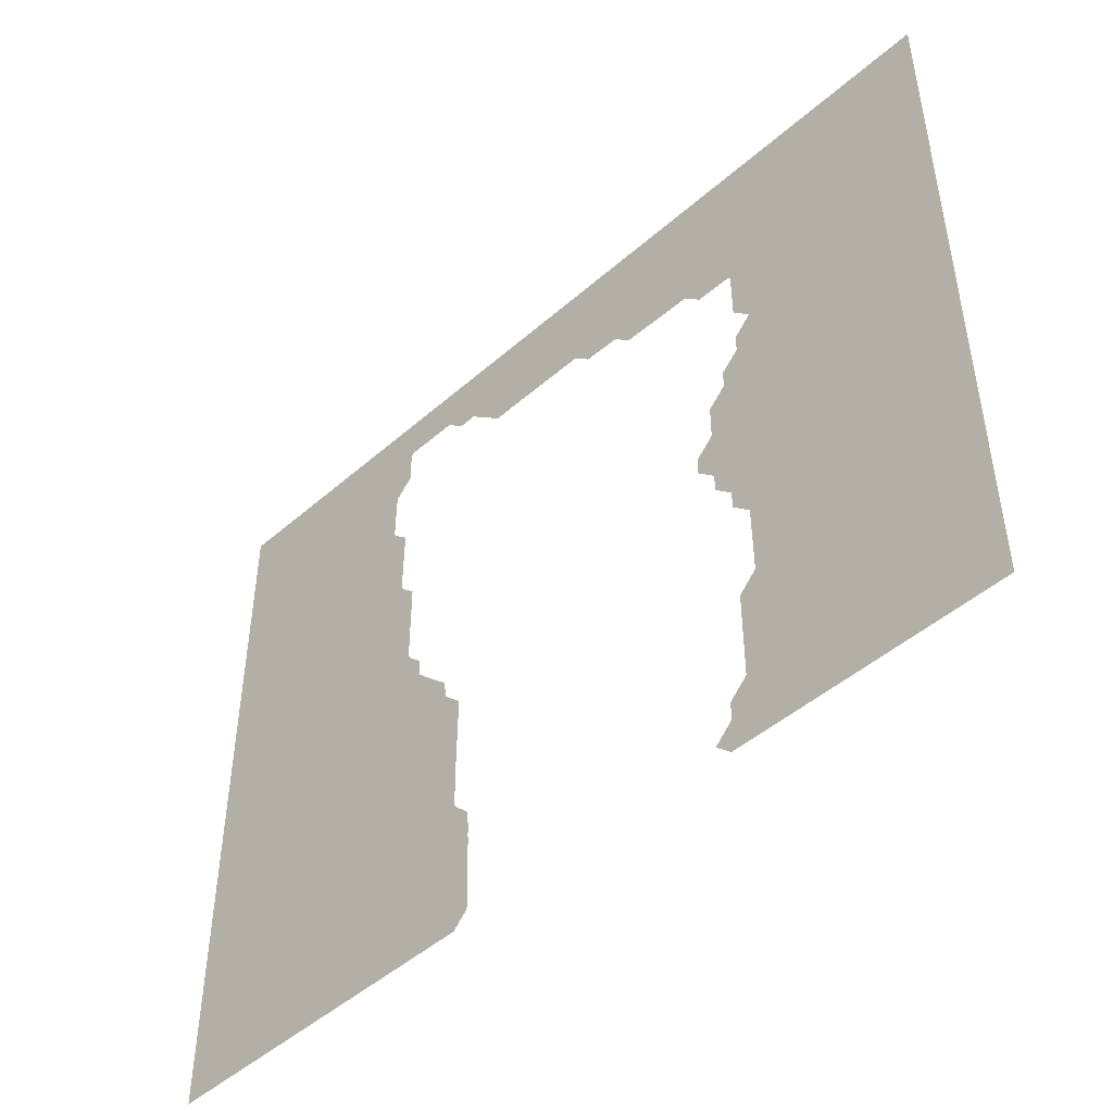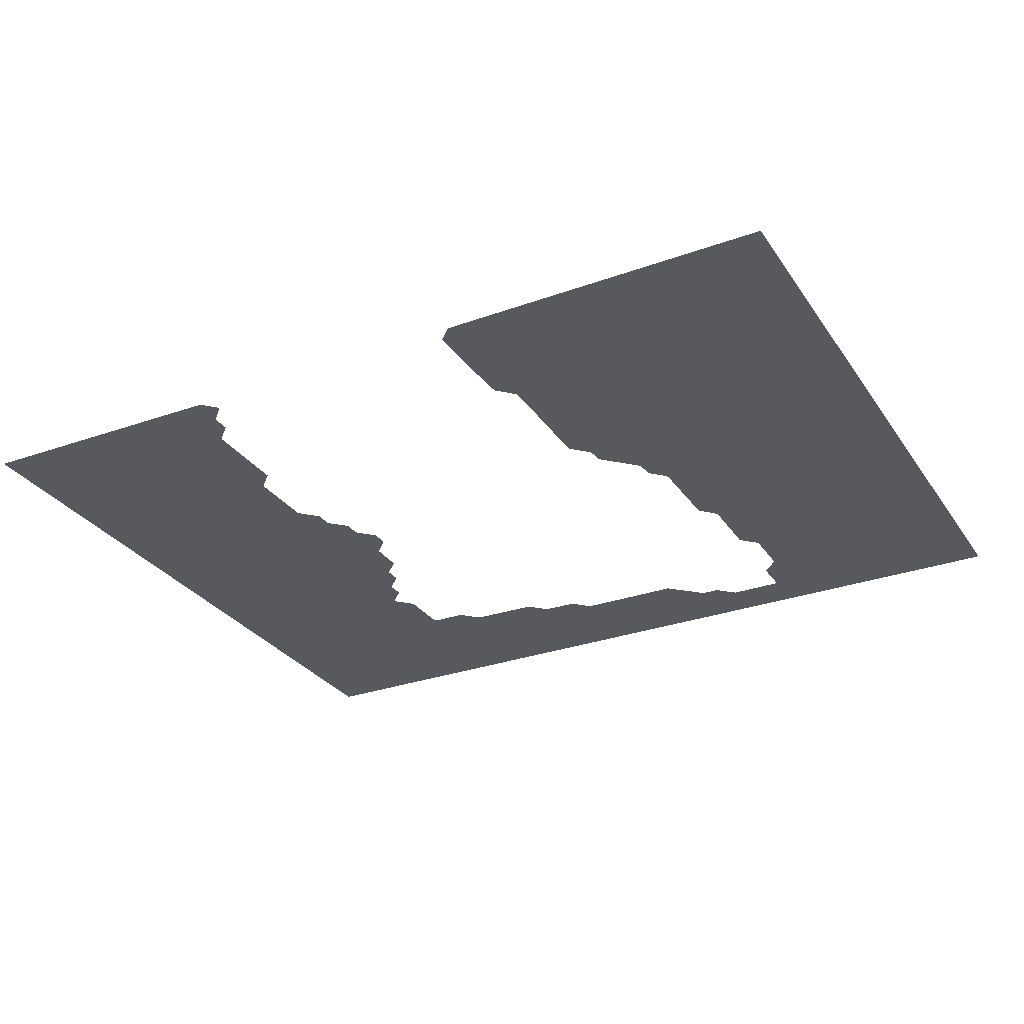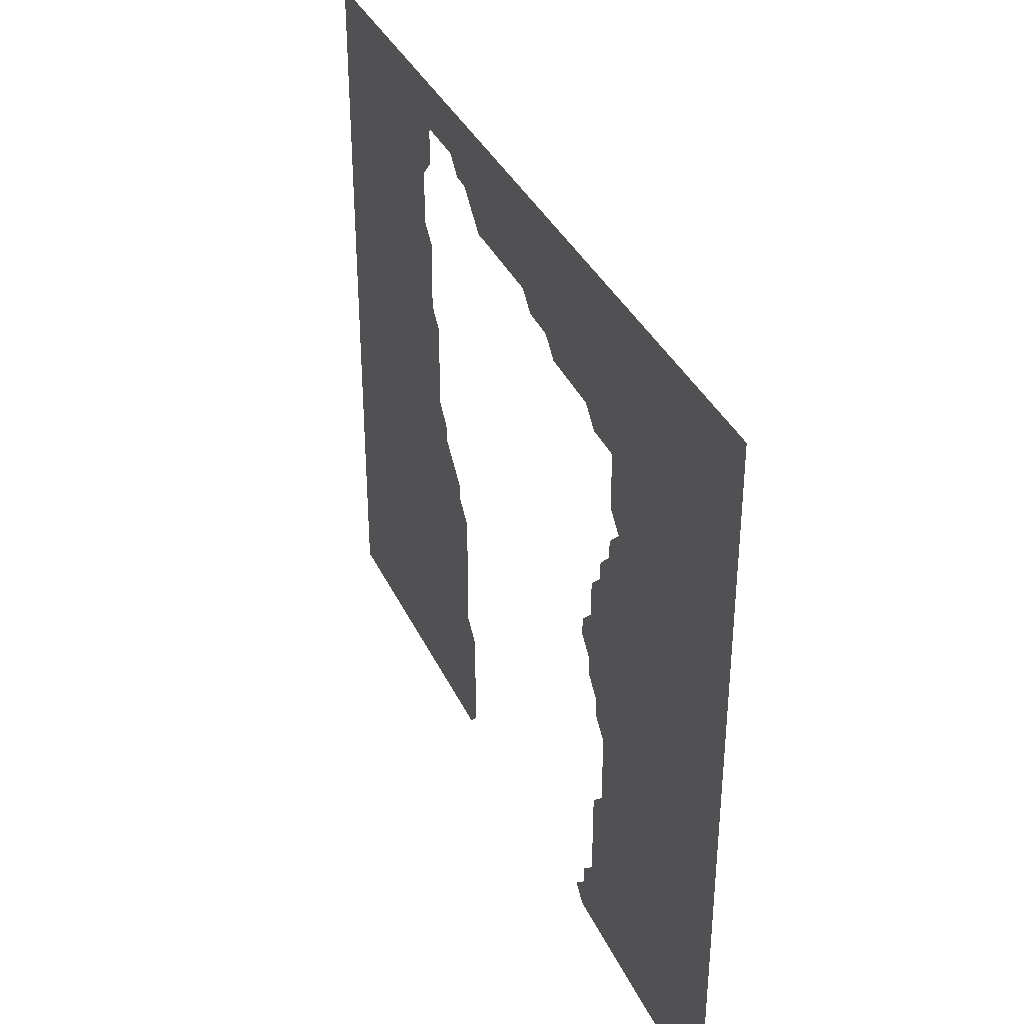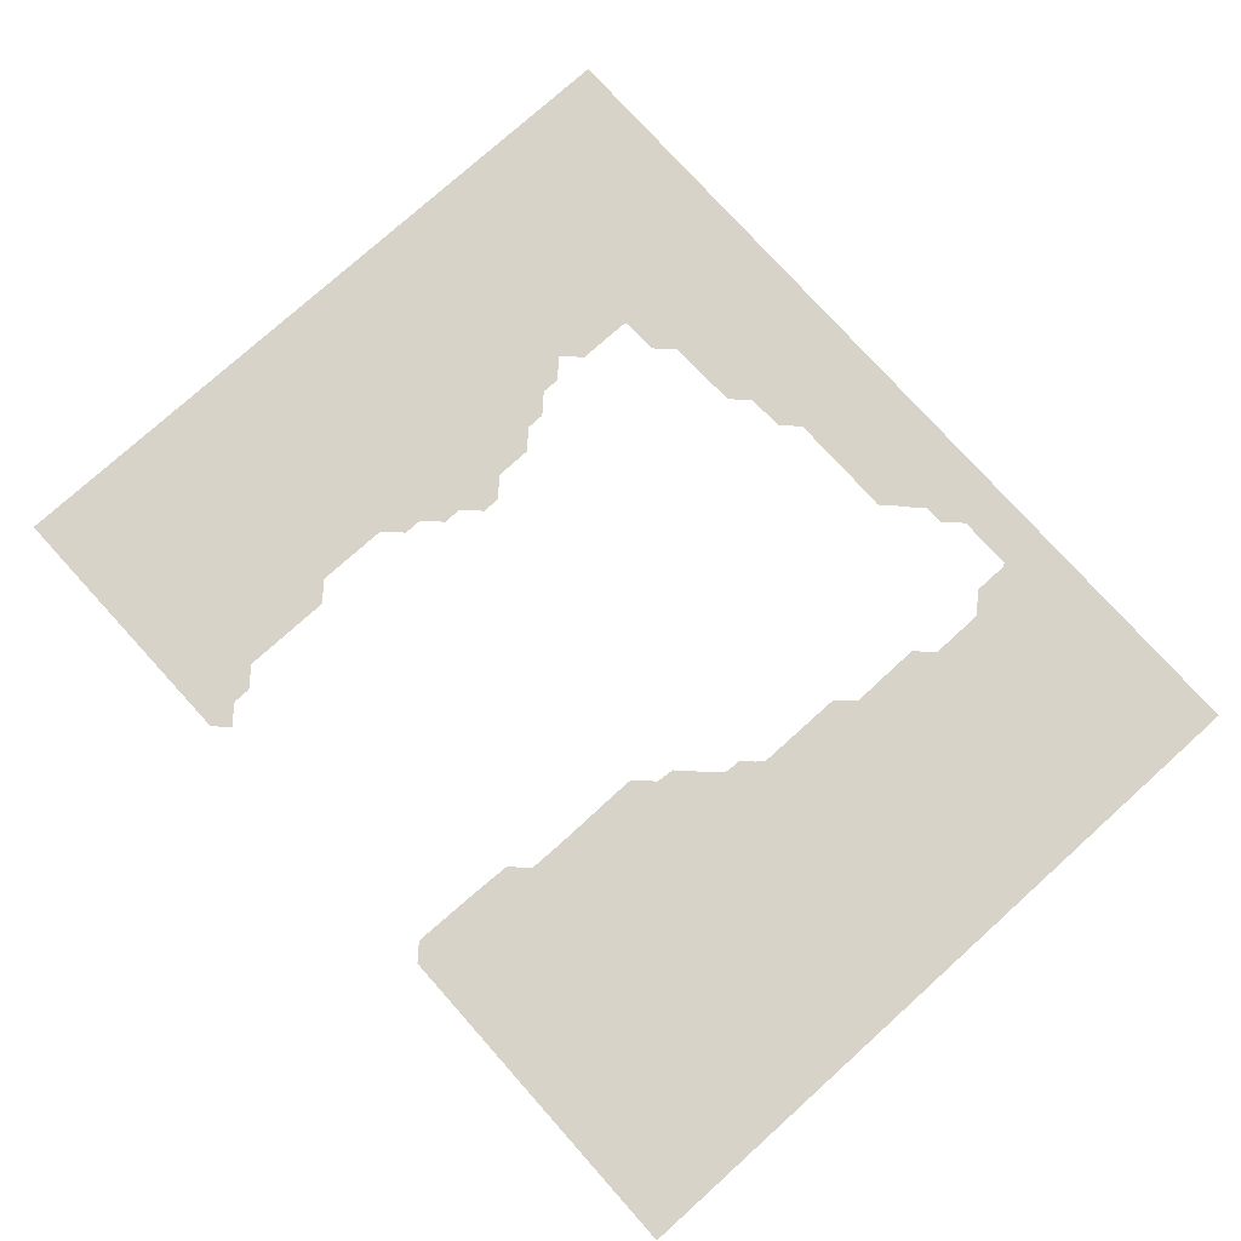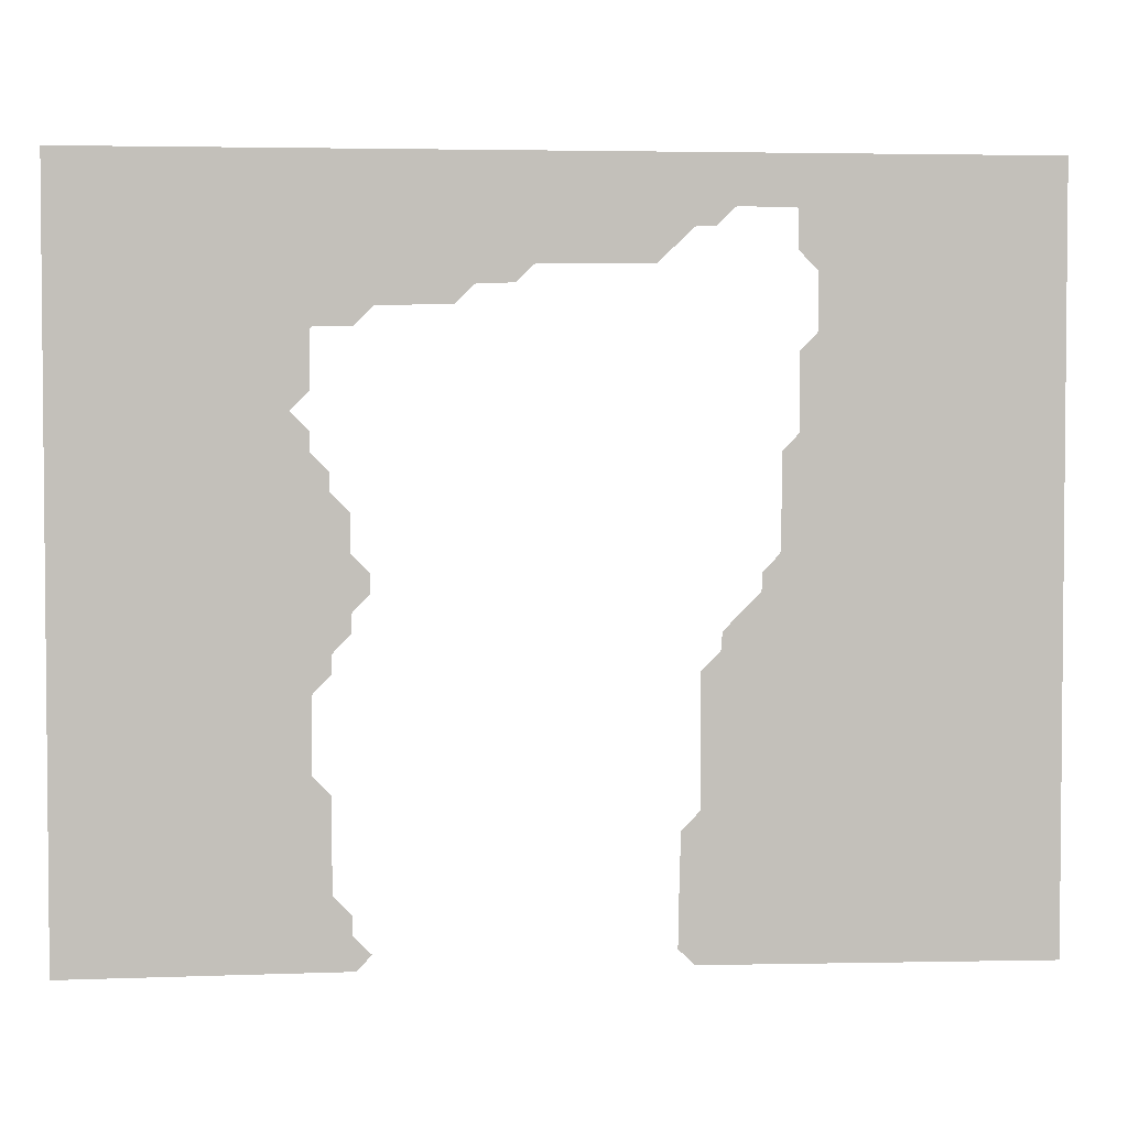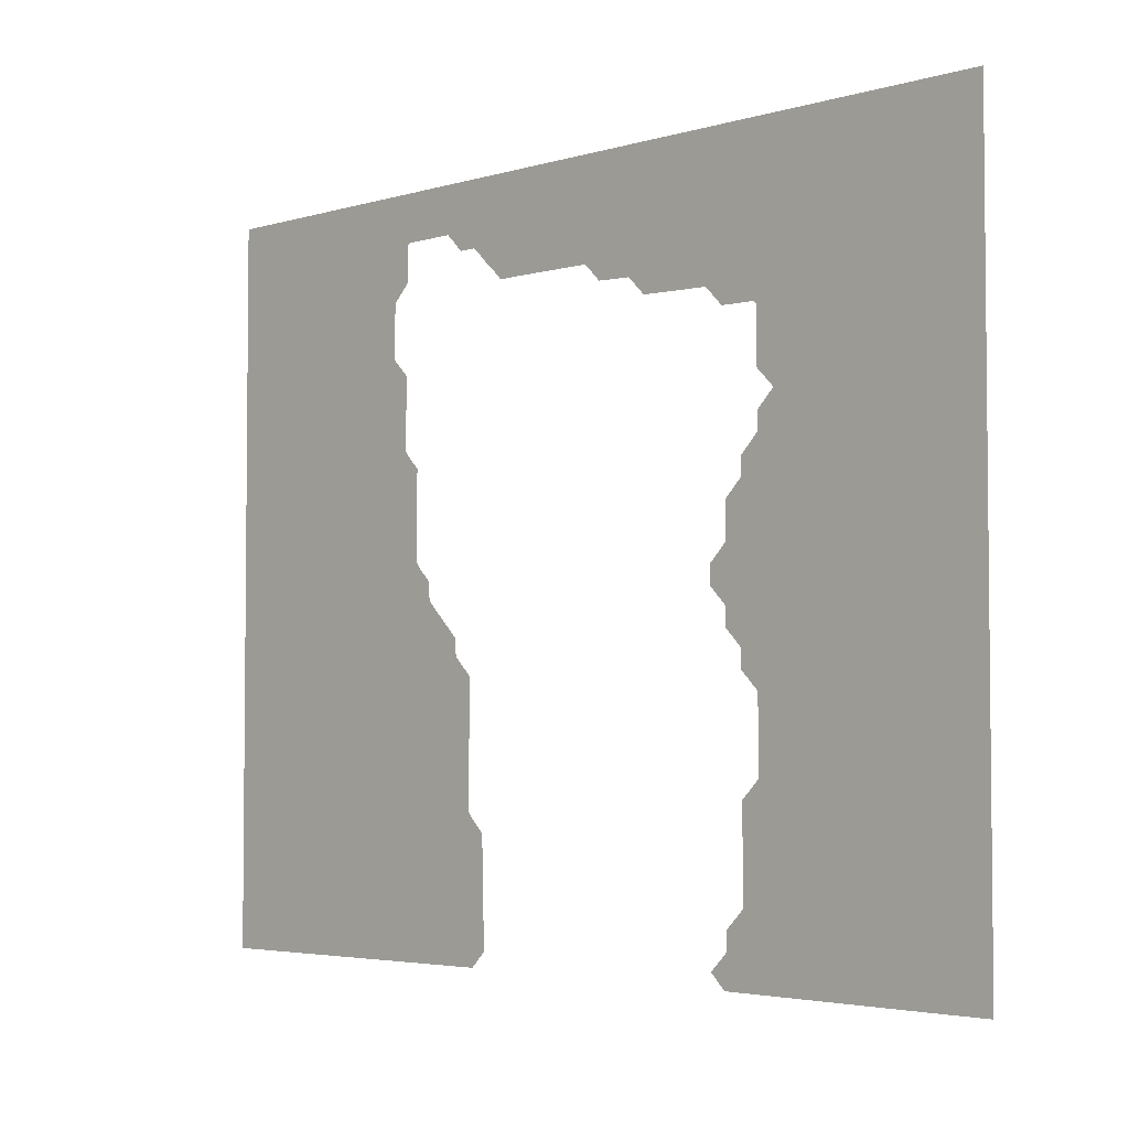
<metadata>
{"format":"obj","ext":"obj","renderer":"f3d","projection":"perspective","resolution":1024,"background":"white","views":[{"elev":-47.5,"azim":-135.4,"up":"+Y"},{"elev":-29.4,"azim":27.8,"up":"+Z"},{"elev":35.7,"azim":-112.4,"up":"+Y"},{"elev":76.9,"azim":48.0,"up":"+Z"},{"elev":3.2,"azim":-5.4,"up":"+Y"},{"elev":-3.8,"azim":-135.3,"up":"+Y"}]}
</metadata>
<code>
v 0 10.06 32.4
v 15 10.17 32.4
v 15.83 11 32.4
v 15 11.83 32.4
v 14.85 12 32.4
v 14.85 13 32.4
v 14 13.85 32.4
v 13.86 14 32.4
v 13.86 19 32.4
v 13 19.86 32.4
v 12.87 20 32.4
v 12.89 24 32.4
v 12.93 24.04 32.4
v 13 24.11 32.4
v 13.89 25 32.4
v 13.88 26 32.4
v 14 26.14 32.4
v 14.86 27 32.4
v 14.85 28 32.4
v 15 28.18 32.4
v 15.82 29 32.4
v 15.81 30 32.4
v 15 30.81 32.4
v 14.83 31 32.4
v 14.82 33 32.4
v 14 33.82 32.4
v 13.84 34 32.4
v 13.84 35 32.4
v 13 35.84 32.4
v 12.86 36 32.4
v 12.86 37 32.4
v 12 37.86 32.4
v 11.88 38 32.4
v 12 38.14 32.4
v 12.86 39 32.4
v 12.88 42 32.4
v 13 42.13 32.4
v 15 42.16 32.4
v 15.84 43 32.4
v 16 43.17 32.4
v 20 43.28 32.4
v 20.72 44 32.4
v 21 44.26 32.4
v 23 44.33 32.4
v 23.67 45 32.4
v 24 45.28 32.4
v 29 45.3 32.4
v 30 45.28 32.4
v 30.72 46 32.4
v 30.82 46.08 32.4
v 31 46.21 32.4
v 31.79 47 32.4
v 32 47.17 32.4
v 33 47.16 32.4
v 33.84 48 32.4
v 33.9 48.05 32.4
v 34 48.14 32.4
v 37 48.13 32.4
v 37.13 48 32.4
v 37.14 46 32.4
v 38.13 45 32.4
v 38.16 42 32.4
v 38 41.8 32.4
v 37.2 41 32.4
v 37.25 37 32.4
v 37.16 36.88 32.4
v 37 36.67 32.4
v 36.33 36 32.4
v 36.32 31 32.4
v 36.2 30.86 32.4
v 36 30.61 32.4
v 35.39 30 32.4
v 35.37 29.6 32.4
v 35.33 29 32.4
v 35.21 28.86 32.4
v 35 28.63 32.4
v 34.37 28 32.4
v 34.23 27.87 32.4
v 33.36 27 32.4
v 33.33 26.6 32.4
v 33.28 26 32.4
v 33 25.73 32.4
v 32.27 25 32.4
v 32.26 24.6 32.4
v 32.26 24 32.4
v 32.3 20 32.4
v 32.27 18 32.4
v 32.17 17.89 32.4
v 32 17.69 32.4
v 31.31 17 32.4
v 31.3 16.6 32.4
v 31.27 16 32.4
v 31.26 15.6 32.4
v 31.23 15 32.4
v 31.16 11 32.4
v 32 10.16 32.4
v 50.8 10.05 32.4
v 50.8 50.8 32.4
v 0 50.8 32.4
f 2 4 3
f 1 12 11
f 7 6 5
f 5 4 2
f 10 9 8
f 7 5 8
f 8 5 2
f 1 8 2
f 30 27 12
f 11 10 8
f 1 11 8
f 12 16 13
f 13 16 14
f 14 16 15
f 24 19 16
f 16 19 17
f 17 19 18
f 24 20 19
f 23 22 20
f 20 22 21
f 26 25 24
f 30 29 27
f 24 23 20
f 26 24 27
f 33 30 12
f 27 24 16
f 12 27 16
f 1 33 12
f 27 29 28
f 32 30 33
f 33 36 34
f 30 32 31
f 1 99 33
f 34 36 35
f 33 99 36
f 36 99 37
f 37 39 38
f 37 40 39
f 37 99 40
f 40 42 41
f 40 43 42
f 40 99 43
f 43 45 44
f 43 46 45
f 43 99 46
f 50 49 47
f 47 49 48
f 51 50 47
f 52 51 47
f 46 52 47
f 46 53 52
f 56 55 53
f 53 55 54
f 57 56 53
f 46 57 53
f 46 99 57
f 57 98 58
f 57 99 98
f 59 58 98
f 60 59 61
f 61 98 62
f 63 62 65
f 62 98 65
f 63 65 64
f 98 97 69
f 66 69 67
f 68 67 69
f 66 65 69
f 65 98 69
f 74 73 71
f 70 74 71
f 72 71 73
f 70 69 74
f 97 87 86
f 75 81 76
f 76 81 77
f 77 81 78
f 78 80 79
f 78 81 80
f 75 86 81
f 81 86 85
f 82 84 83
f 82 85 84
f 82 81 85
f 75 74 86
f 74 97 86
f 87 96 94
f 92 91 89
f 93 92 89
f 90 89 91
f 88 93 89
f 88 87 93
f 93 87 94
f 94 96 95
f 87 97 96
f 74 69 97
f 59 98 61

</code>
